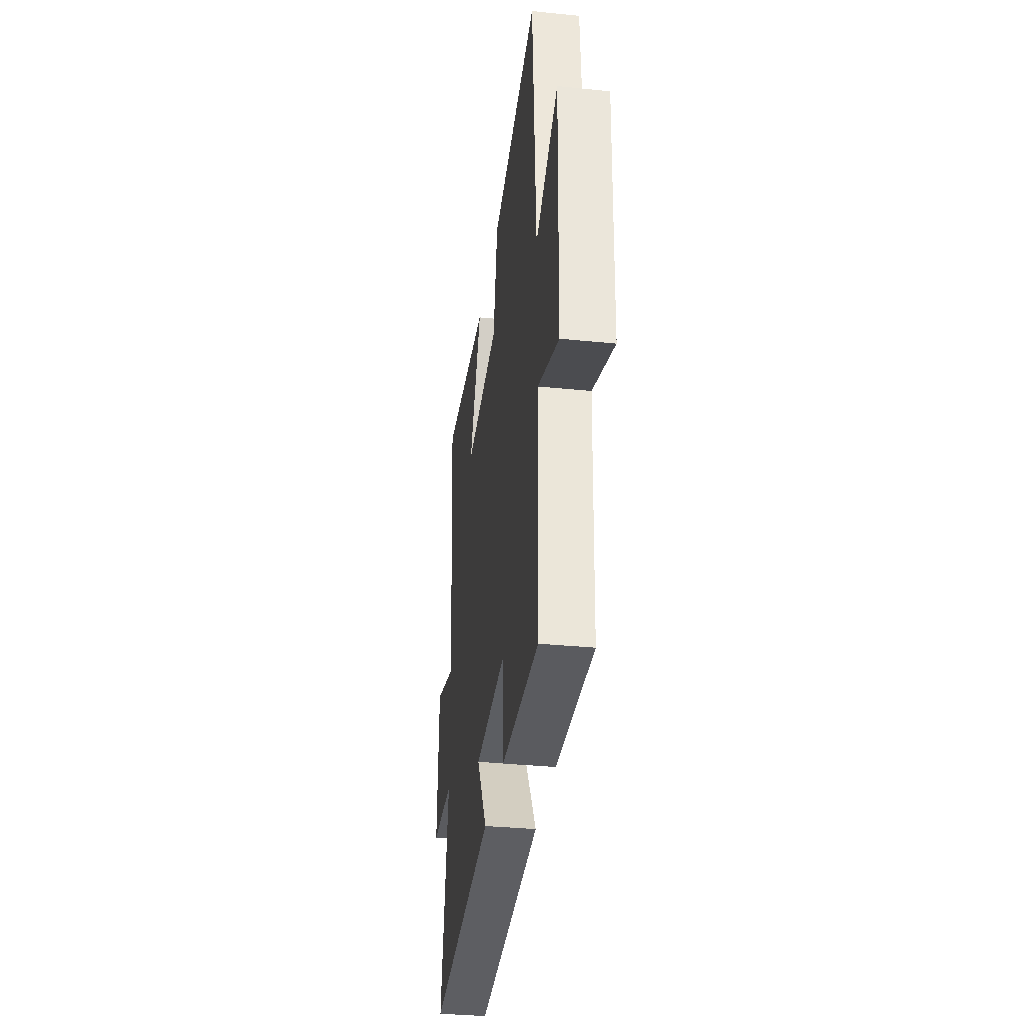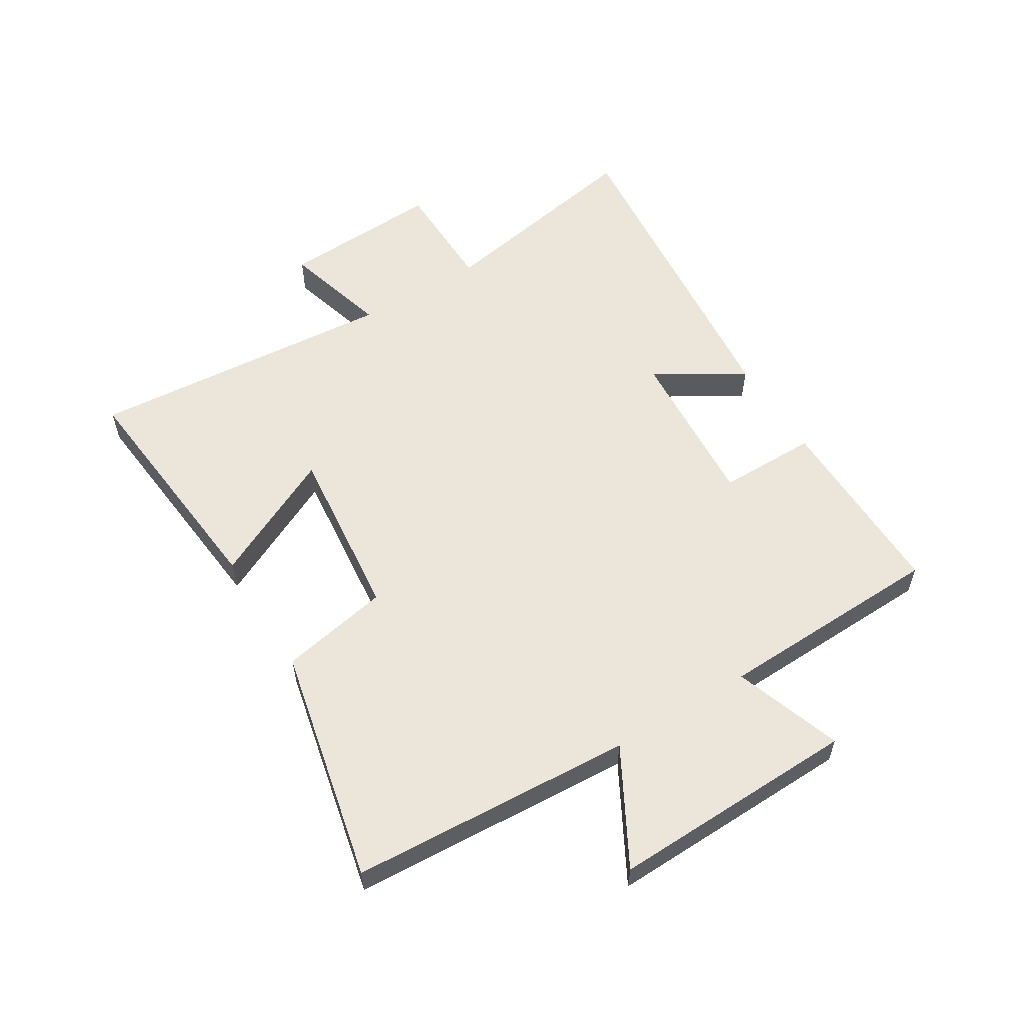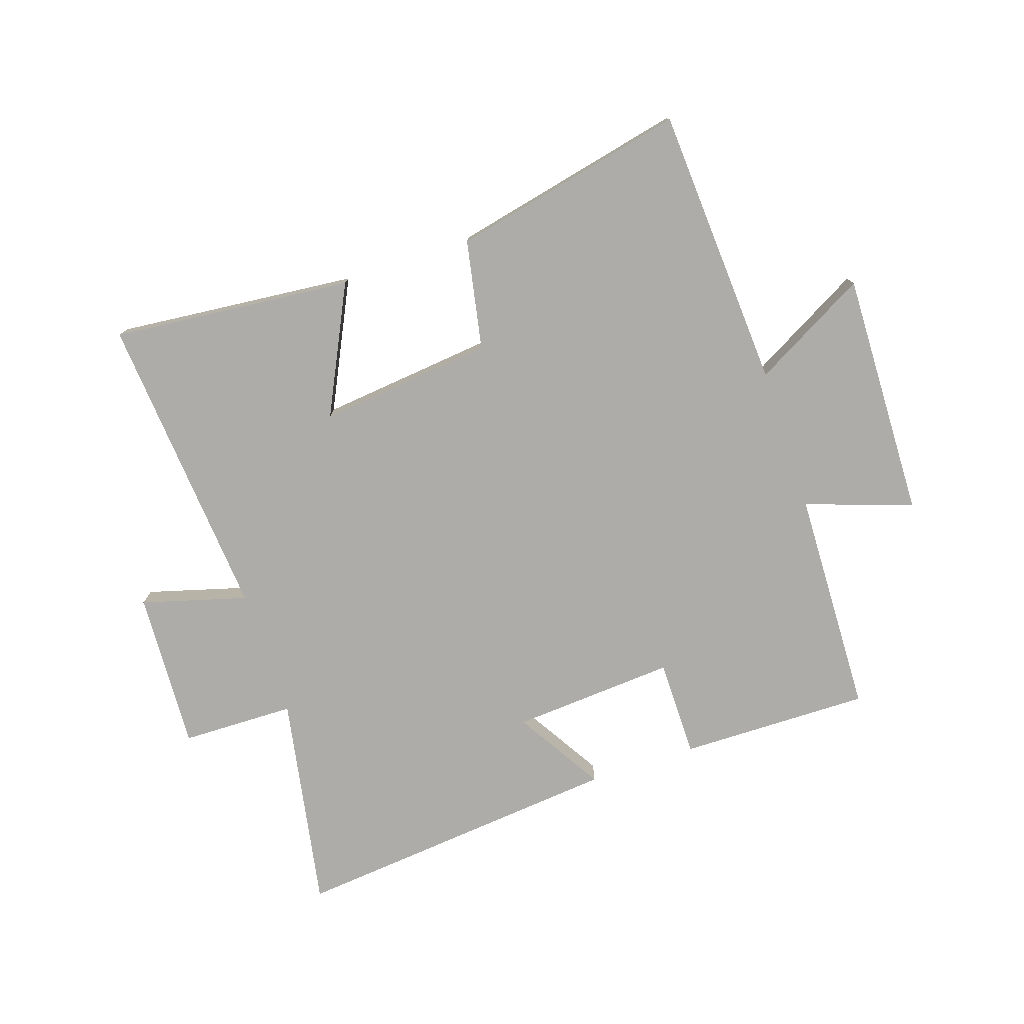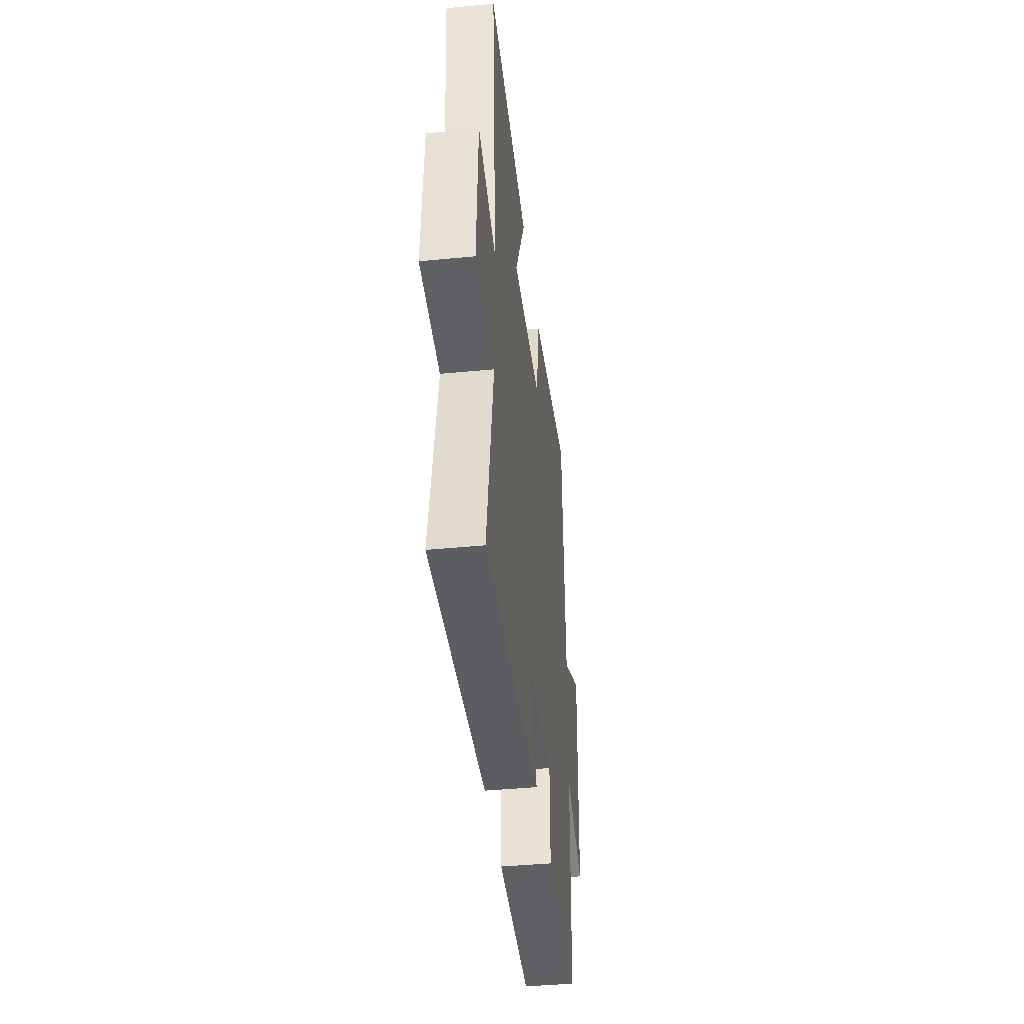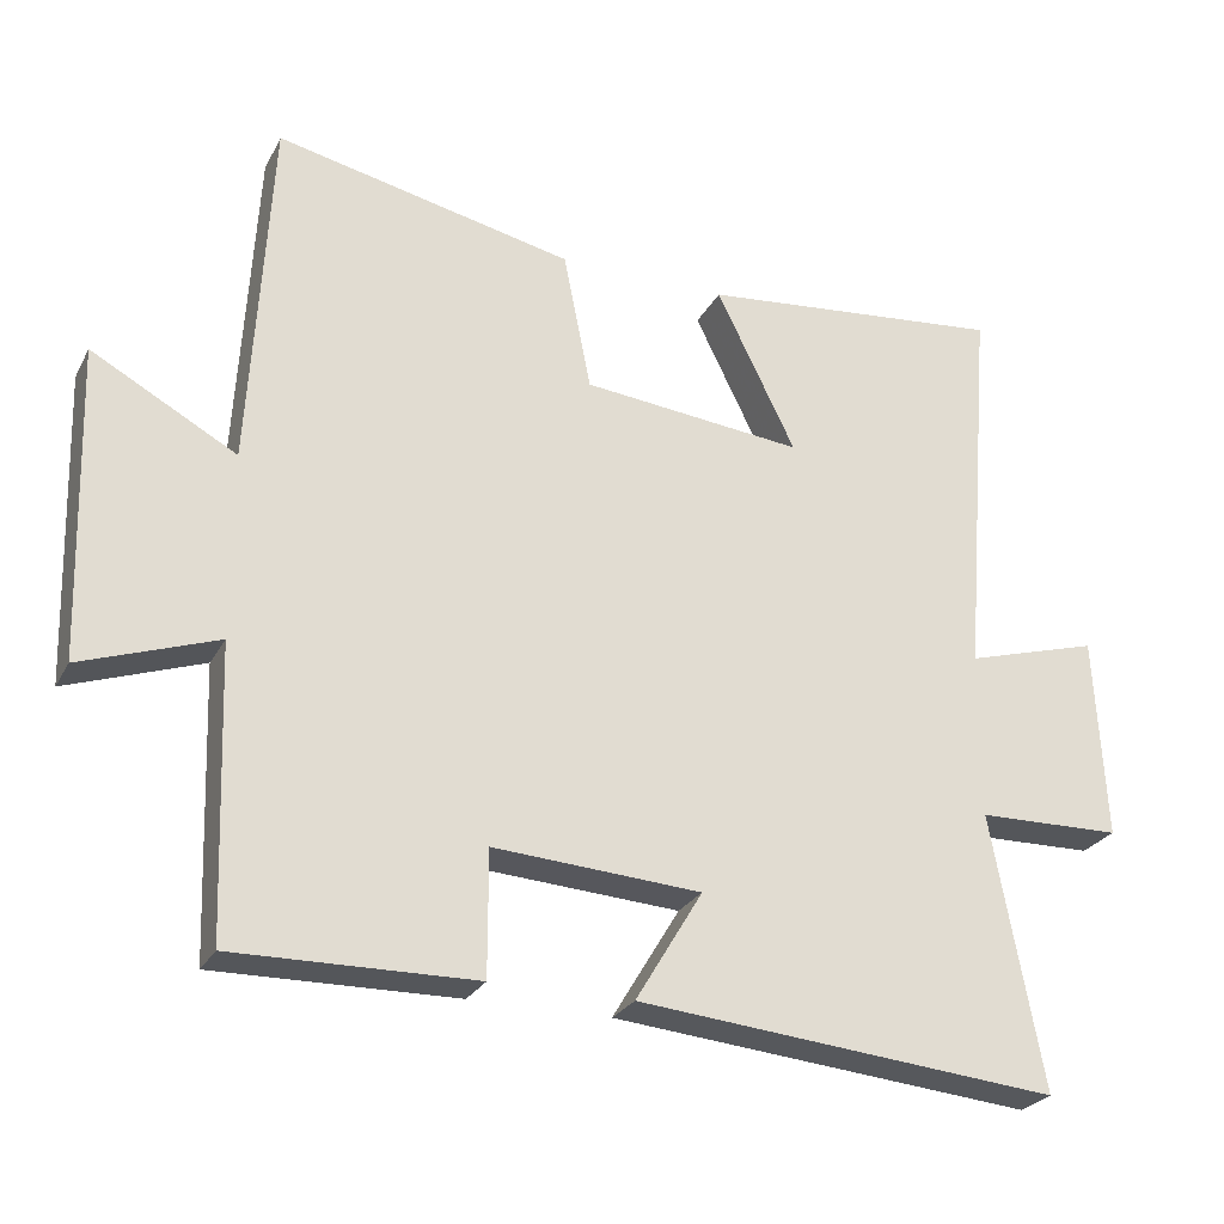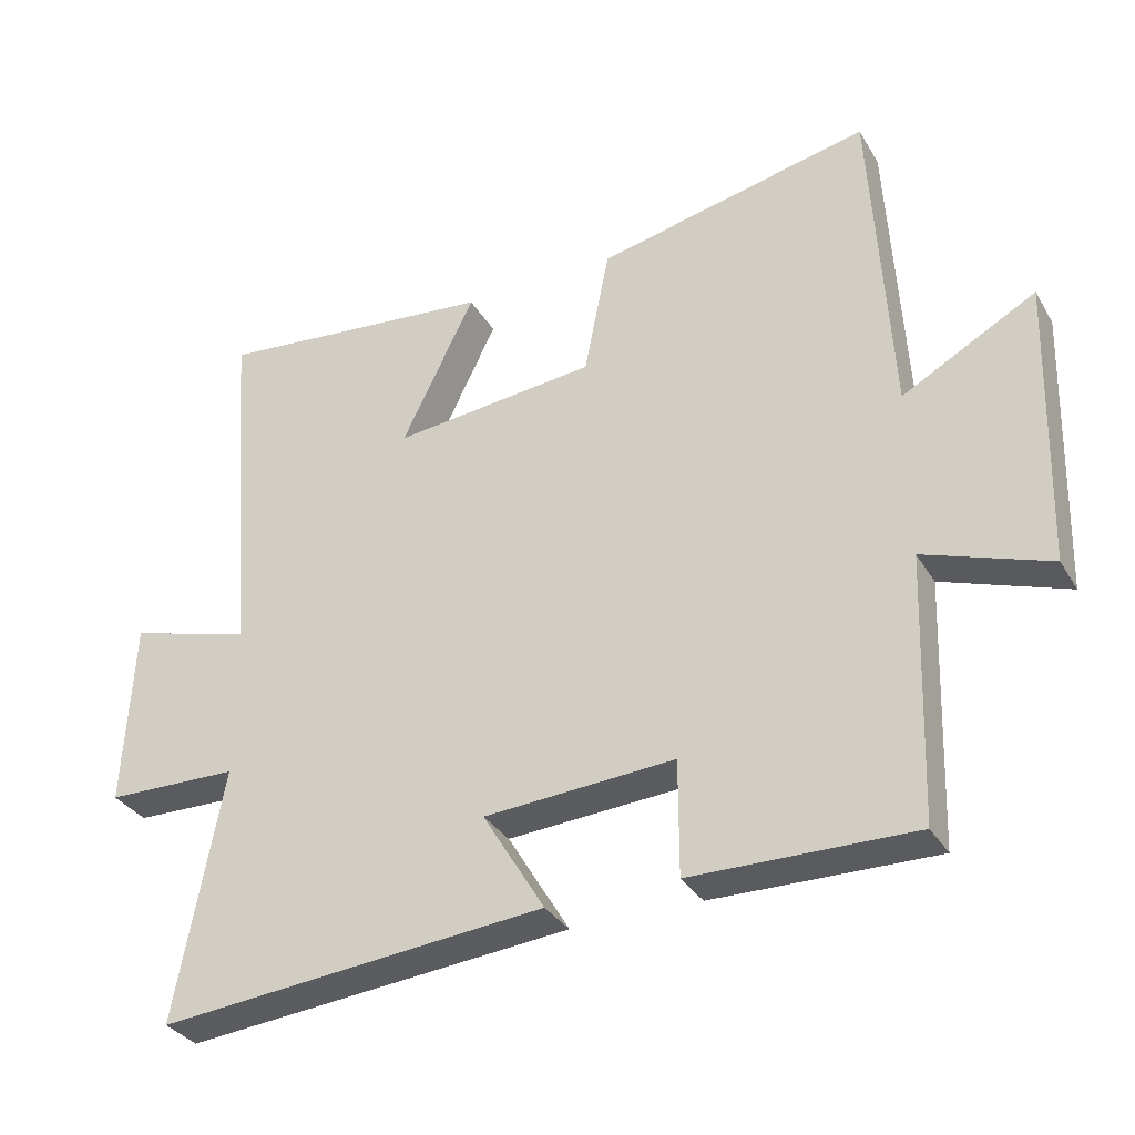
<metadata>
{"format":"obj","ext":"obj","renderer":"f3d","projection":"perspective","resolution":1024,"background":"white","views":[{"elev":-34.2,"azim":82.2,"up":"+Z"},{"elev":57.2,"azim":58.5,"up":"+Y"},{"elev":-76.8,"azim":18.6,"up":"+Y"},{"elev":-42.3,"azim":-83.4,"up":"+Z"},{"elev":-26.0,"azim":157.4,"up":"+Z"},{"elev":-32.9,"azim":26.4,"up":"+Z"}]}
</metadata>
<code>
v -0.567 0.07 -0.552
v -0.5 0.07 -0.193
v -0.689 0.07 -0.189
v -0.675 0.07 0.077
v -0.5 0.07 0.027
v -0.541 0.07 0.54
v -0.14 0.07 0.5
v -0.244 0.07 0.288
v 0.046 0.07 0.318
v 0.082 0.07 0.5
v 0.473 0.07 0.585
v 0.5 0.07 0.116
v 0.69 0.07 0.22
v 0.678 0.07 -0.19
v 0.5 0.07 -0.128
v 0.487 0.07 -0.505
v 0.17 0.07 -0.5
v 0.17 0.07 -0.336
v -0.102 0.07 -0.354
v -0.014 0.07 -0.5
v -0.567 0 -0.552
v -0.5 0 -0.193
v -0.689 0 -0.189
v -0.675 0 0.077
v -0.5 0 0.027
v -0.541 0 0.54
v -0.14 0 0.5
v -0.244 0 0.288
v 0.046 0 0.318
v 0.082 0 0.5
v 0.473 0 0.585
v 0.5 0 0.116
v 0.69 0 0.22
v 0.678 0 -0.19
v 0.5 0 -0.128
v 0.487 0 -0.505
v 0.17 0 -0.5
v 0.17 0 -0.336
v -0.102 0 -0.354
v -0.014 0 -0.5
f 19 20 1 2
f 18 19 2
f 15 16 17 18
f 15 18 2
f 12 13 14 15
f 9 10 11 12
f 8 9 12 15
f 5 6 7 8
f 5 8 15 2
f 2 3 4 5
f 22 21 40 39
f 22 39 38
f 38 37 36 35
f 22 38 35
f 35 34 33 32
f 32 31 30 29
f 35 32 29 28
f 28 27 26 25
f 22 35 28 25
f 25 24 23 22
f 1 21 22 2
f 2 22 23 3
f 3 23 24 4
f 4 24 25 5
f 5 25 26 6
f 6 26 27 7
f 7 27 28 8
f 8 28 29 9
f 9 29 30 10
f 10 30 31 11
f 11 31 32 12
f 12 32 33 13
f 13 33 34 14
f 14 34 35 15
f 15 35 36 16
f 16 36 37 17
f 17 37 38 18
f 18 38 39 19
f 19 39 40 20
f 20 40 21 1

</code>
